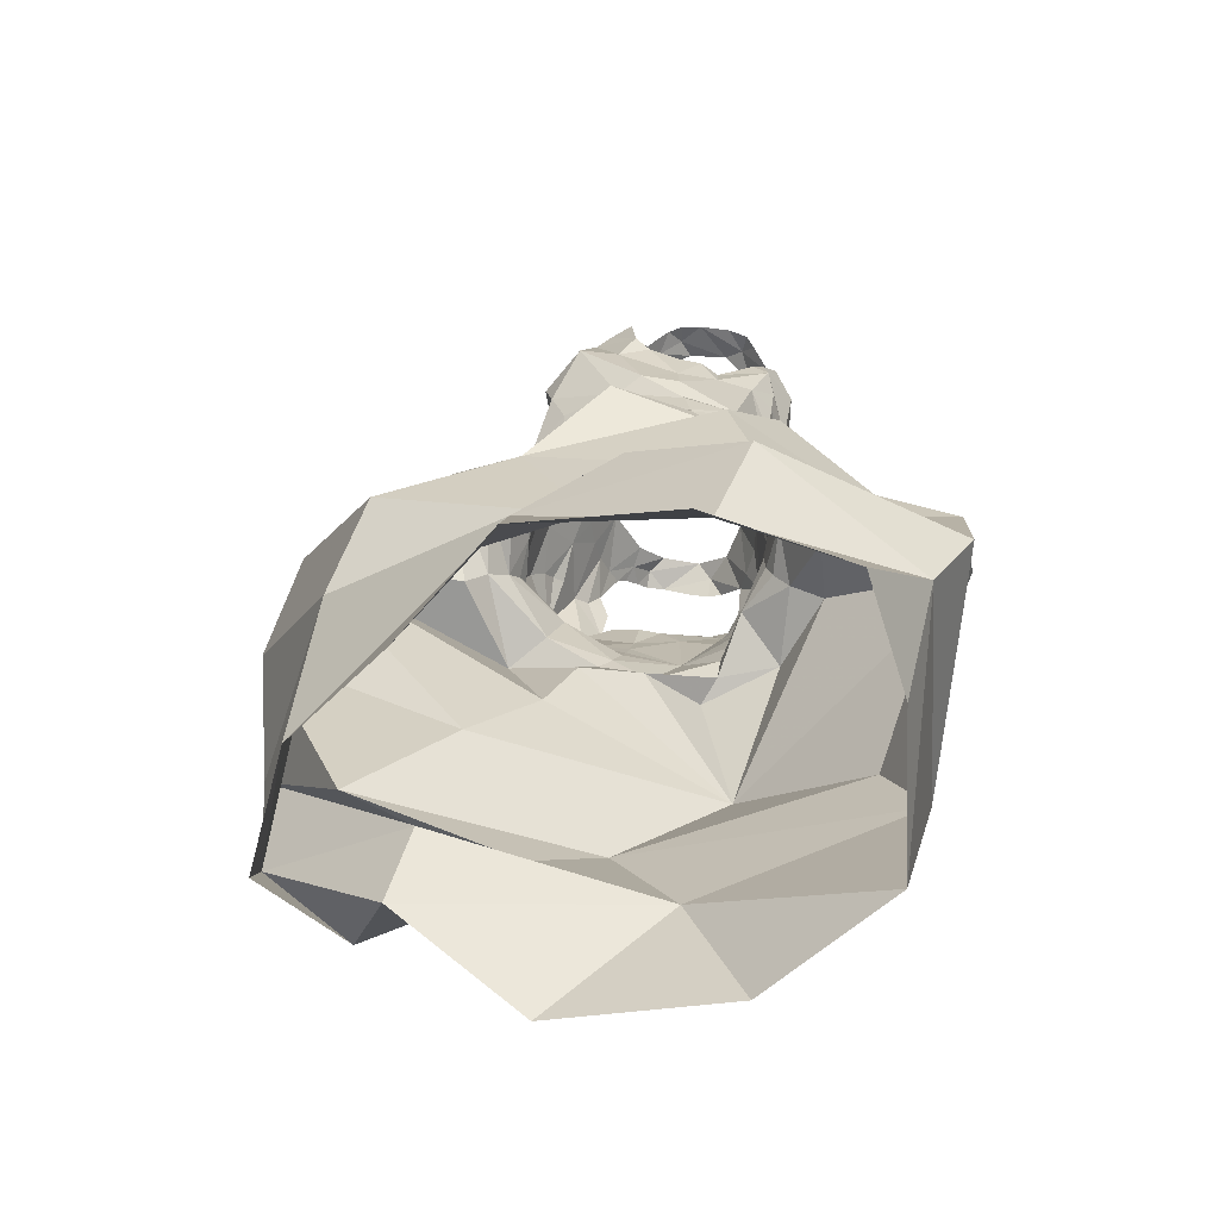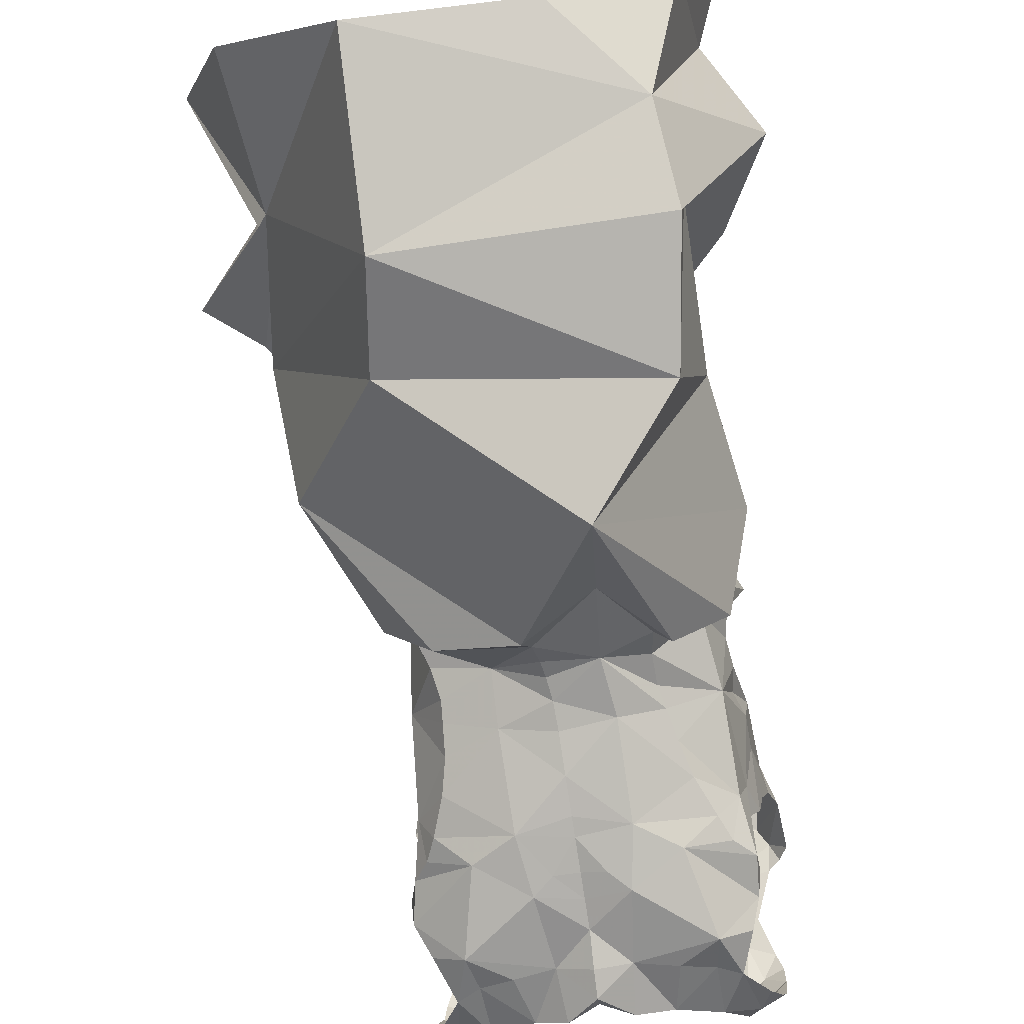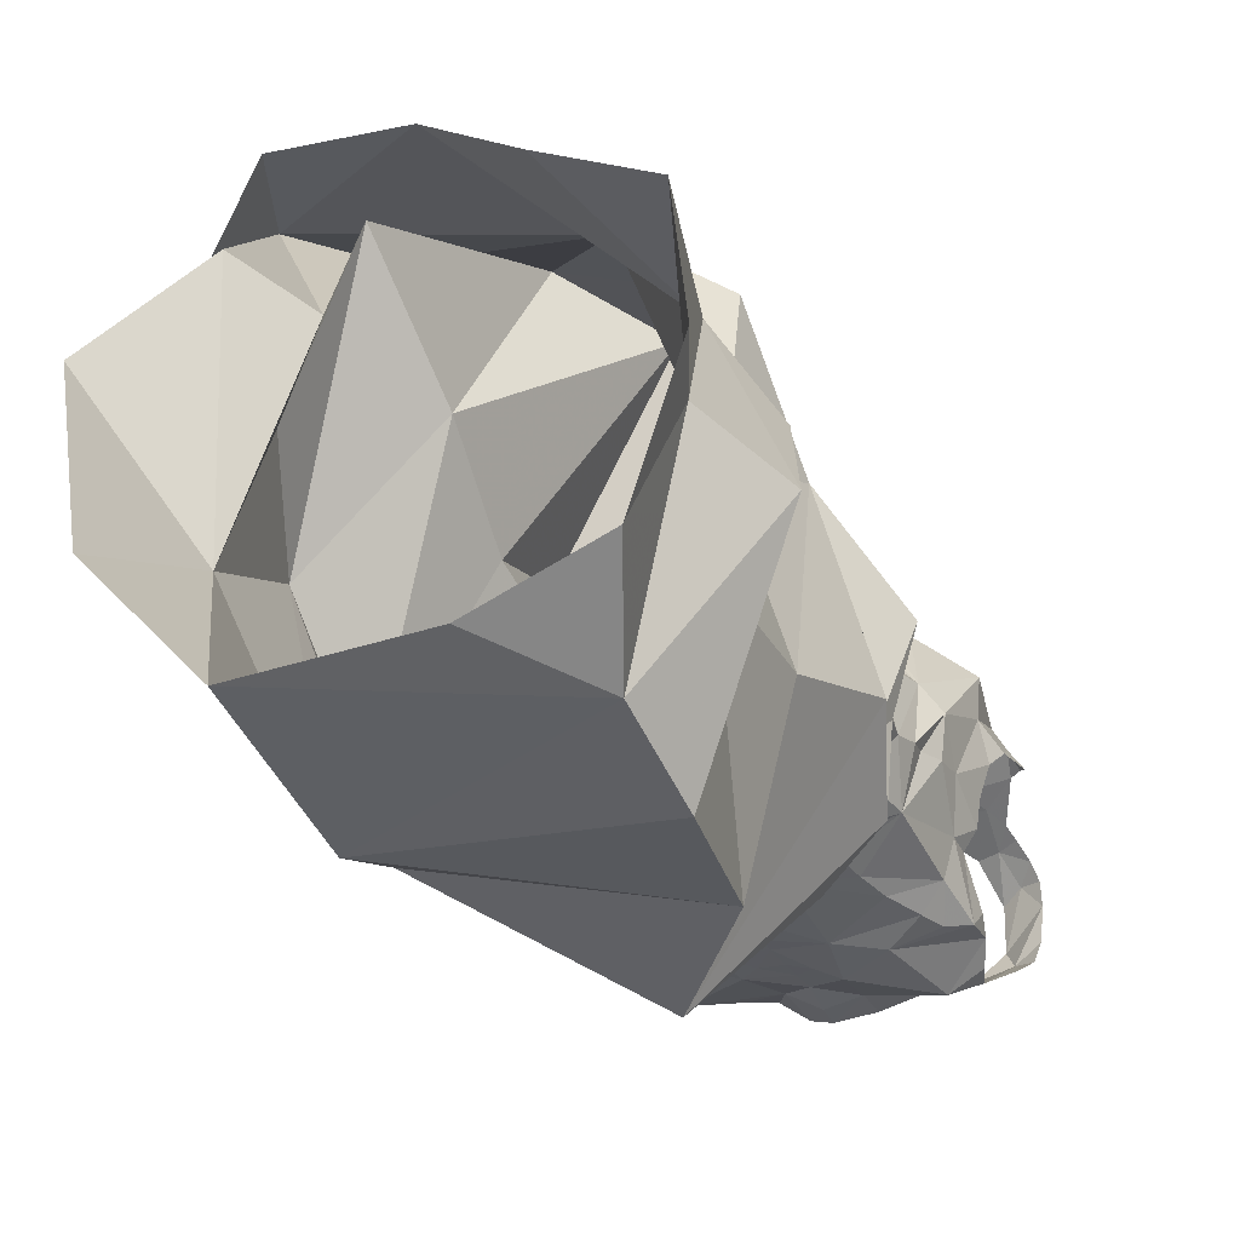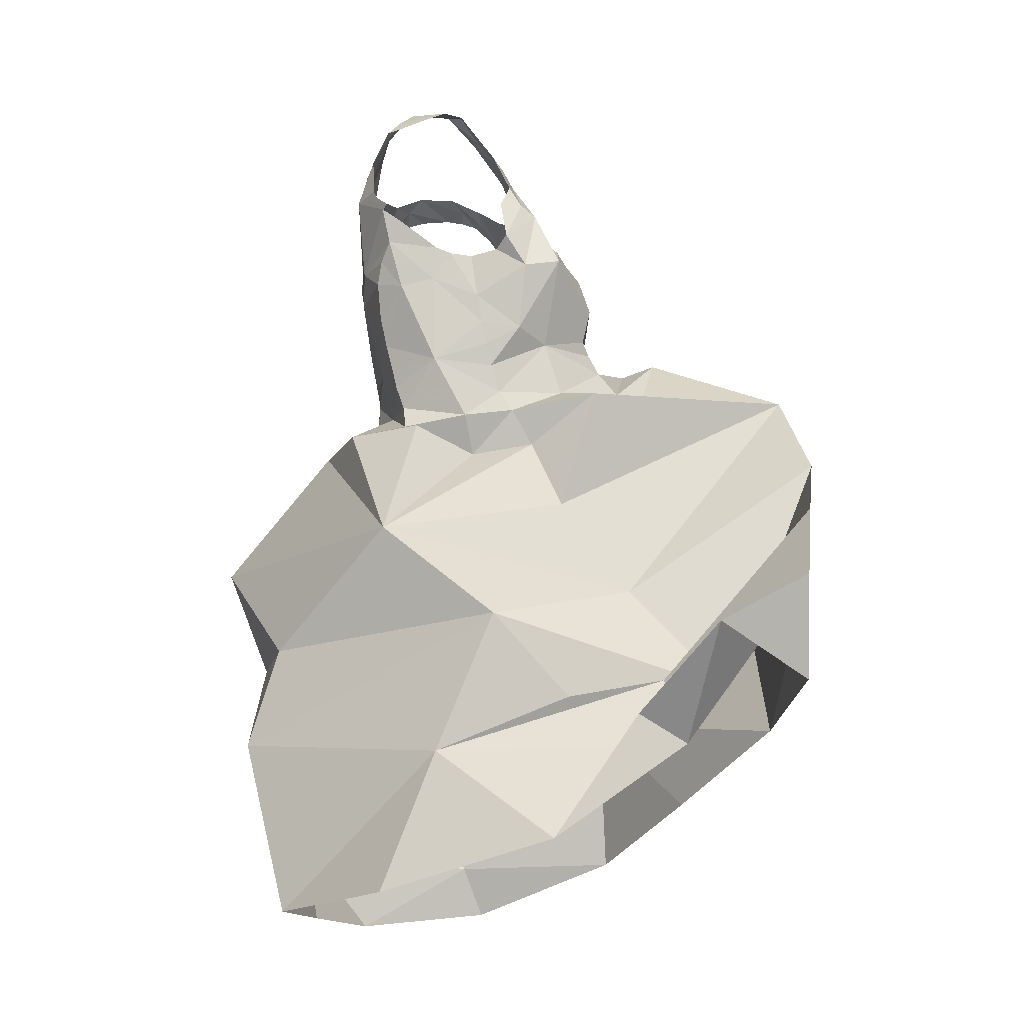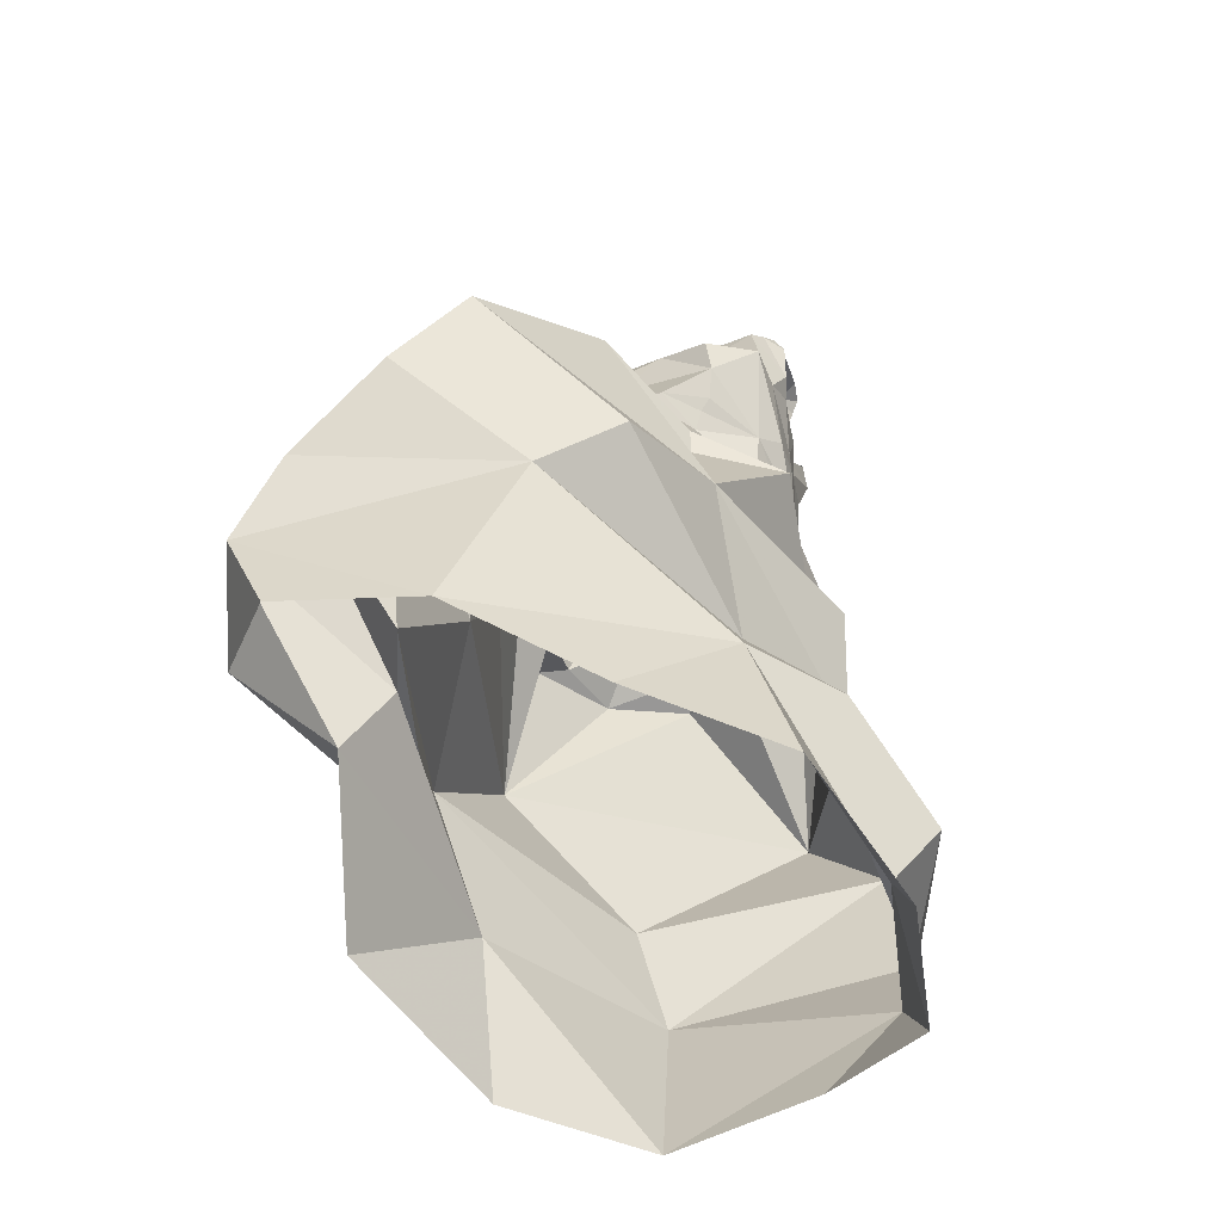
<metadata>
{"format":"obj","ext":"obj","renderer":"f3d","projection":"perspective","resolution":1024,"background":"white","views":[{"elev":-69.1,"azim":87.6,"up":"+Y"},{"elev":-77.6,"azim":10.1,"up":"+Z"},{"elev":-26.9,"azim":25.4,"up":"+Z"},{"elev":-16.9,"azim":-86.1,"up":"+Y"},{"elev":-49.2,"azim":23.7,"up":"+Y"}]}
</metadata>
<code>
v 0.3752 1.151 -1.876
v 0.367 1.188 -1.861
v 0.3999 1.157 -1.873
v 0.3436 1.144 -1.873
v 0.2595 1.146 -1.864
v 0.2353 1.15 -1.858
v 0.2686 1.184 -1.853
v 0.218 1.159 -1.855
v 0.2367 1.191 -1.842
v 0.2596 0.6231 -1.96
v 0.2672 0.4803 -1.926
v 0.1857 0.6028 -1.788
v 0.4171 1.167 -1.869
v 0.3999 1.199 -1.855
v 0.2901 1.143 -1.864
v 0.2842 1.086 -1.872
v 0.3182 1.115 -1.873
v 0.3186 1.093 -1.873
v 0.3196 1.048 -1.871
v 0.2998 1.073 -1.872
v 0.3191 1.073 -1.872
v 0.2803 0.9697 -1.85
v 0.2793 1.041 -1.869
v 0.3204 1.006 -1.867
v 0.4241 0.7445 -1.714
v 0.4063 0.8158 -1.55
v 0.3454 0.7655 -1.52
v 0.3199 1.033 -1.87
v 0.4445 0.673 -1.658
v 0.3209 0.9547 -1.858
v 0.2826 0.9295 -1.84
v 0.1746 0.7946 -1.834
v 0.2125 0.8994 -1.81
v 0.2477 0.9018 -1.872
v 0.3211 0.9759 -1.86
v 0.3163 1.142 -1.879
v 0.1642 0.7151 -1.738
v 0.2475 0.7527 -1.625
v 0.3153 1.163 -1.881
v 0.426 1.205 -1.846
v 0.4458 1.202 -1.833
v 0.4421 1.196 -1.849
v 0.3387 1.183 -1.87
v 0.4343 1.189 -1.855
v 0.4475 1.203 -1.808
v 0.4172 1.215 -1.832
v 0.4326 1.206 -1.791
v 0.3153 1.173 -1.866
v 0.2123 1.196 -1.829
v 0.1996 1.183 -1.828
v 0.1989 1.189 -1.812
v 0.203 1.181 -1.839
v 0.2226 1.208 -1.819
v 0.1996 1.198 -1.787
v 0.2919 1.181 -1.87
v 0.3172 0.9243 -1.863
v 0.3141 0.9096 -1.876
v 0.3076 0.9451 -1.485
v 0.2543 0.867 -1.461
v 0.3191 0.9372 -1.858
v 0.2297 1.124 -1.869
v 0.2065 1.125 -1.852
v 0.2032 1.072 -1.836
v 0.2461 1.059 -1.864
v 0.2145 1.057 -1.845
v 0.1969 1.102 -1.842
v 0.197 1.091 -1.826
v 0.2475 1.143 -1.727
v 0.2163 1.111 -1.718
v 0.2239 1.103 -1.705
v 0.2154 1.128 -1.728
v 0.2114 1.119 -1.731
v 0.1993 1.075 -1.73
v 0.2061 1.108 -1.735
v 0.2459 1.084 -1.695
v 0.2168 1.055 -1.683
v 0.2758 1.1 -1.702
v 0.2654 1.132 -1.722
v 0.2314 1.154 -1.736
v 0.2513 1.078 -1.686
v 0.2337 1.011 -1.847
v 0.2128 1.061 -1.762
v 0.2145 1.023 -1.757
v 0.2097 1.065 -1.74
v 0.4561 0.6277 -1.972
v 0.451 0.5587 -1.937
v 0.3911 1.067 -1.877
v 0.4256 1.071 -1.866
v 0.418 1.053 -1.863
v 0.2406 0.9259 -1.826
v 0.234 0.906 -1.823
v 0.219 0.999 -1.753
v 0.2223 0.9946 -1.72
v 0.2427 0.9632 -1.836
v 0.2404 0.9857 -1.842
v 0.3577 0.928 -1.866
v 0.2442 0.9476 -1.833
v 0.4924 0.6763 -1.735
v 0.3925 0.9583 -1.85
v 0.4361 0.9764 -1.829
v 0.3925 0.9338 -1.857
v 0.2286 0.9606 -1.746
v 0.2462 0.9854 -1.698
v 0.2657 1.024 -1.657
v 0.2586 1.067 -1.679
v 0.2078 1.049 -1.713
v 0.2749 0.9984 -1.664
v 0.2836 0.9877 -1.659
v 0.223 0.9792 -1.751
v 0.2626 1.053 -1.667
v 0.2333 0.937 -1.738
v 0.2341 0.9194 -1.727
v 0.2499 0.9401 -1.684
v 0.2115 1.039 -1.797
v 0.2093 1.062 -1.781
v 0.2069 1.067 -1.794
v 0.2907 0.9728 -1.651
v 0.2252 0.9302 -1.653
v 0.2993 1.074 -1.681
v 0.4648 0.6351 -1.835
v 0.4382 0.7289 -1.979
v 0.4606 0.7552 -1.839
v 0.2977 0.9541 -1.634
v 0.4283 0.8625 -1.66
v 0.425 1.188 -1.772
v 0.4182 1.213 -1.8
v 0.4477 1.2 -1.792
v 0.444 1.194 -1.779
v 0.4394 1.181 -1.768
v 0.4361 1.172 -1.761
v 0.4083 1.194 -1.773
v 0.4268 1.162 -1.752
v 0.3762 1.167 -1.749
v 0.2458 0.704 -1.933
v 0.4142 1.15 -1.743
v 0.2158 1.201 -1.773
v 0.2023 1.194 -1.771
v 0.1782 0.4857 -1.832
v 0.3691 0.8058 -2.003
v 0.2165 1.172 -1.752
v 0.2194 1.162 -1.744
v 0.2273 1.18 -1.758
v 0.2089 1.184 -1.763
v 0.281 1.164 -1.74
v 0.2438 1.186 -1.763
v 0.2273 1.207 -1.786
v 0.3794 1.13 -1.724
v 0.3583 1.157 -1.739
v 0.3985 1.139 -1.732
v 0.3339 1.135 -1.724
v 0.3333 1.122 -1.715
v 0.3567 1.125 -1.719
v 0.2864 1.124 -1.717
v 0.301 1.154 -1.734
v 0.3095 1.122 -1.716
v 0.3298 1.135 -1.723
v 0.2451 0.8902 -1.71
v 0.2455 0.882 -1.763
v 0.4074 0.9159 -1.9
v 0.3958 0.9157 -1.868
v 0.449 0.9157 -1.86
v 0.4499 0.929 -1.791
v 0.4473 0.9062 -1.808
v 0.4305 0.9209 -1.825
v 0.4454 0.9498 -1.791
v 0.3959 0.975 -1.852
v 0.3082 0.9001 -1.904
v 0.4477 0.9729 -1.787
v 0.4441 0.9919 -1.784
v 0.4506 1.035 -1.783
v 0.4508 1.011 -1.784
v 0.442 1.051 -1.817
v 0.227 0.9135 -1.769
v 0.4528 1.072 -1.784
v 0.4489 1.075 -1.803
v 0.2983 0.9335 -1.616
v 0.4163 1.016 -1.691
v 0.3851 1.009 -1.665
v 0.408 1.005 -1.692
v 0.44 1.073 -1.818
v 0.4399 1.086 -1.861
v 0.4354 1.048 -1.846
v 0.4 0.9976 -1.856
v 0.4064 1.024 -1.86
v 0.4411 1.002 -1.734
v 0.4233 1.039 -1.68
v 0.2226 1.04 -1.849
v 0.4408 1.102 -1.849
v 0.2192 0.965 -1.796
v 0.2125 1.033 -1.826
v 0.3369 1.094 -1.691
v 0.3389 1.073 -1.681
v 0.4047 1.132 -1.886
v 0.447 1.12 -1.716
v 0.3945 1.109 -1.709
v 0.4505 1.144 -1.741
v 0.4537 1.129 -1.728
v 0.4592 1.137 -1.741
v 0.4261 1.098 -1.706
v 0.4641 1.091 -1.748
v 0.4656 1.126 -1.745
v 0.3405 1.05 -1.679
v 0.4927 0.5442 -1.791
v 0.4829 0.4895 -1.884
v 0.4739 0.8555 -1.814
v 0.4008 0.9452 -1.685
v 0.3649 1.007 -1.601
v 0.1924 0.6485 -1.677
v 0.2832 0.6346 -1.505
v 0.379 0.5859 -1.582
v 0.418 1.078 -1.69
v 0.3785 1.083 -1.683
v 0.4211 1.068 -1.674
v 0.4568 1.072 -1.702
v 0.4563 1.066 -1.734
v 0.237 0.6616 -1.541
v 0.4543 1.011 -1.753
v 0.4228 1.092 -1.696
v 0.1736 0.8038 -1.47
v 0.1315 0.7354 -1.477
v 0.2404 0.8323 -1.684
v 0.3518 1.089 -1.882
v 0.4664 0.9344 -1.727
v 0.4366 1.118 -1.859
v 0.4286 1.136 -1.871
v 0.4584 1.078 -1.76
v 0.3599 1.044 -1.875
v 0.3619 0.9721 -1.863
v 0.3374 1.074 -1.878
v 0.3635 0.8726 -1.895
v 0.1775 0.6045 -1.578
v 0.09726 0.6885 -1.551
v 0.3132 1.001 -1.666
v 0.3486 1.012 -1.668
v 0.3509 1 -1.661
v 0.3539 0.9857 -1.651
v 0.4014 0.9881 -1.696
v 0.359 0.9937 -1.629
v 0.4021 0.9678 -1.681
v 0.4336 0.9483 -1.739
v 0.5261 0.6054 -1.818
v 0.209 0.665 -1.597
v 0.1674 0.6547 -1.478
v 0.3941 0.488 -1.917
v 0.1602 0.6267 -1.618
v 0.4821 0.5457 -1.654
v 0.5121 0.5026 -1.776
v 0.1352 0.5219 -1.687
f 1 2 3
f 4 2 1
f 5 6 7
f 6 8 9
f 10 11 12
f 13 3 14
f 15 5 7
f 16 17 18
f 19 20 21
f 20 18 21
f 22 23 24
f 25 26 27
f 23 28 24
f 15 17 16
f 27 29 25
f 30 31 22
f 32 33 34
f 35 30 22
f 15 36 17
f 37 38 32
f 39 4 36
f 40 41 42
f 4 43 2
f 40 44 13
f 40 45 41
f 39 43 4
f 14 40 13
f 40 46 45
f 46 47 45
f 3 2 14
f 39 48 43
f 49 50 51
f 15 39 36
f 52 50 49
f 6 9 7
f 53 9 49
f 54 49 51
f 8 49 9
f 48 39 55
f 7 55 15
f 55 39 15
f 31 56 57
f 26 58 59
f 60 56 31
f 20 16 18
f 8 61 62
f 8 6 61
f 6 5 61
f 63 64 65
f 66 64 63
f 67 66 63
f 66 61 64
f 68 69 70
f 71 72 69
f 71 69 68
f 69 73 70
f 74 69 72
f 75 70 76
f 77 78 70
f 73 69 74
f 68 79 71
f 75 76 80
f 81 23 22
f 82 83 84
f 19 28 23
f 85 86 10
f 87 88 89
f 90 31 91
f 83 92 93
f 19 23 20
f 94 95 22
f 60 96 56
f 94 31 97
f 31 34 91
f 29 98 25
f 22 95 81
f 99 100 101
f 93 102 103
f 104 76 103
f 76 105 80
f 106 83 93
f 84 106 73
f 107 103 108
f 109 93 92
f 104 110 76
f 102 111 103
f 112 113 111
f 114 115 116
f 103 113 117
f 14 46 40
f 113 112 118
f 108 103 117
f 77 105 119
f 15 16 61
f 120 121 122
f 70 106 76
f 31 57 34
f 16 20 23
f 113 118 123
f 121 85 10
f 25 122 124
f 125 47 126
f 127 47 128
f 47 127 45
f 129 125 130
f 125 131 132
f 125 132 130
f 131 133 132
f 32 134 37
f 135 132 133
f 136 54 137
f 11 138 12
f 122 121 139
f 136 53 54
f 140 141 142
f 143 142 136
f 144 145 79
f 142 79 145
f 142 141 79
f 85 121 120
f 136 146 53
f 147 133 148
f 149 135 133
f 78 144 68
f 147 149 133
f 150 151 152
f 148 150 152
f 148 152 147
f 153 154 144
f 144 78 153
f 153 155 154
f 68 144 79
f 155 151 156
f 155 156 154
f 157 112 158
f 159 160 161
f 161 162 163
f 162 164 165
f 10 12 37
f 103 111 113
f 166 100 99
f 57 167 34
f 124 58 26
f 164 160 101
f 161 164 162
f 100 164 101
f 100 165 164
f 168 100 169
f 38 59 58
f 24 35 22
f 170 171 172
f 90 91 173
f 174 170 175
f 118 176 123
f 143 136 137
f 177 178 179
f 109 102 93
f 180 172 181
f 182 89 88
f 182 183 184
f 70 73 106
f 185 186 177
f 181 182 88
f 128 125 129
f 81 187 23
f 172 182 181
f 146 136 142
f 180 181 188
f 171 100 172
f 112 157 118
f 182 172 100
f 112 111 173
f 134 139 121
f 97 189 94
f 173 158 112
f 189 97 90
f 102 189 111
f 111 189 173
f 189 90 173
f 95 189 190
f 91 33 158
f 92 189 109
f 120 25 98
f 81 190 187
f 123 117 113
f 96 57 56
f 81 95 190
f 191 119 192
f 189 114 190
f 82 115 83
f 114 63 190
f 187 190 65
f 114 116 63
f 134 121 10
f 190 63 65
f 4 1 193
f 32 139 134
f 100 166 183
f 165 100 168
f 91 34 33
f 77 153 78
f 149 194 135
f 70 75 77
f 155 191 151
f 147 195 149
f 191 152 151
f 194 149 195
f 77 75 80
f 196 135 197
f 198 196 197
f 135 194 197
f 199 194 195
f 200 201 197
f 197 194 200
f 198 197 201
f 196 130 132
f 76 110 105
f 119 202 192
f 80 105 77
f 77 119 155
f 86 203 204
f 205 122 139
f 124 206 207
f 12 208 37
f 209 210 29
f 104 202 119
f 105 110 119
f 110 104 119
f 211 212 213
f 107 104 103
f 195 152 212
f 194 199 214
f 215 200 194
f 213 214 211
f 202 186 212
f 192 202 212
f 216 59 38
f 214 185 217
f 27 209 29
f 186 213 212
f 214 199 218
f 219 220 27
f 214 218 211
f 214 213 186
f 212 211 195
f 195 218 199
f 31 94 22
f 78 68 70
f 3 13 193
f 118 157 221
f 4 222 17
f 4 17 36
f 118 58 176
f 1 3 193
f 124 207 58
f 223 124 163
f 206 124 223
f 205 161 163
f 161 139 159
f 33 32 158
f 158 32 157
f 32 167 139
f 32 38 221
f 224 193 225
f 193 13 225
f 222 18 17
f 87 222 193
f 224 87 193
f 59 219 27
f 170 174 226
f 24 227 228
f 227 184 228
f 219 59 216
f 89 184 227
f 181 224 188
f 18 229 21
f 25 120 122
f 28 19 227
f 28 227 24
f 124 26 25
f 58 118 221
f 230 139 167
f 205 139 161
f 207 176 58
f 37 216 38
f 18 222 229
f 124 122 205
f 169 171 217
f 220 231 232
f 61 16 64
f 228 30 35
f 108 233 107
f 104 233 202
f 233 234 202
f 227 229 222
f 158 173 91
f 87 224 181
f 108 117 233
f 235 233 236
f 49 54 53
f 61 66 62
f 236 178 235
f 128 47 125
f 178 202 234
f 233 117 236
f 178 234 235
f 61 5 15
f 4 193 222
f 95 94 189
f 102 109 189
f 185 214 186
f 170 215 217
f 235 234 233
f 217 168 169
f 214 217 215
f 44 40 42
f 237 179 178
f 185 177 179
f 168 185 165
f 180 175 172
f 30 60 31
f 104 107 233
f 178 236 237
f 126 131 125
f 177 186 178
f 186 202 178
f 179 237 185
f 207 123 176
f 215 194 214
f 236 117 238
f 226 200 215
f 207 238 123
f 117 123 238
f 142 145 146
f 115 114 83
f 23 64 16
f 211 218 195
f 216 37 208
f 92 83 114
f 87 181 88
f 228 184 183
f 226 215 170
f 63 116 67
f 83 106 84
f 184 89 182
f 239 238 207
f 143 140 142
f 240 162 165
f 189 92 114
f 170 172 175
f 152 195 147
f 240 165 185
f 223 162 240
f 222 87 227
f 207 206 239
f 217 171 170
f 185 237 240
f 240 237 239
f 223 163 162
f 239 206 223
f 187 65 64
f 221 38 58
f 212 152 191
f 239 237 238
f 236 238 237
f 26 59 27
f 19 21 229
f 160 164 161
f 49 8 52
f 96 228 166
f 87 89 227
f 60 30 96
f 96 30 228
f 76 106 93
f 166 228 183
f 96 166 99
f 159 230 160
f 76 93 103
f 96 160 230
f 101 96 99
f 96 230 57
f 96 101 160
f 155 119 191
f 192 212 191
f 90 97 31
f 187 64 23
f 19 229 227
f 100 171 169
f 98 241 120
f 120 241 85
f 216 242 219
f 153 77 155
f 47 46 126
f 182 100 183
f 220 243 209
f 241 98 29
f 11 86 244
f 208 12 242
f 57 230 167
f 208 242 216
f 168 217 185
f 37 134 10
f 245 232 231
f 243 220 232
f 220 242 231
f 29 246 203
f 241 29 203
f 219 242 220
f 210 246 29
f 247 203 246
f 27 220 209
f 203 86 241
f 247 204 203
f 86 204 244
f 248 231 12
f 242 12 231
f 241 86 85
f 138 248 12
f 245 231 248
f 10 86 11
f 239 223 240
f 228 35 24
f 159 139 230
f 32 34 167
f 124 205 163
f 32 221 157
f 79 141 71
f 196 132 135

</code>
